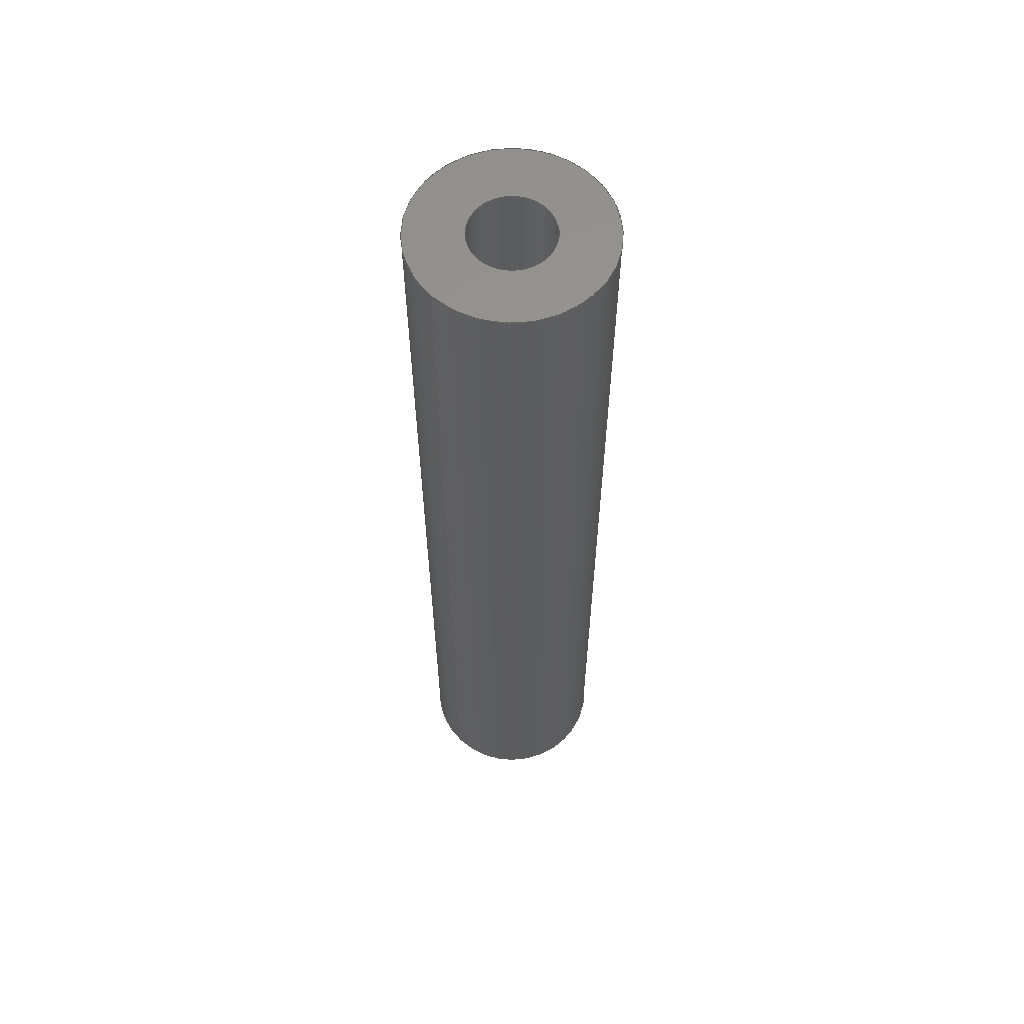
<metadata>
{"format":"iges","ext":"igs","renderer":"f3d","projection":"perspective","resolution":1024,"background":"white","views":[{"elev":59.9,"azim":-135.6,"up":"+Y"}]}
</metadata>
<code>
SolidWorks IGES file using analytic representation for surfaces
1H,,1H;,9HROB-12247,62H\\kentro\work\MEng\Drawings\SDW\SFE Products\ROB\
ROB-1.225e+04IGS,15HSolidWorks 2014,15HSolidWorks 2014,32,308,15,308,15,9HR
OB-12247,1,1,2HIN,50,0.125,13H1.412e+05,1e-08,1.968e+04,
12HEvan.Spitler,,11,0,13H1.412e+05;
     110       1       0       0       0                        01010000
     110       0       0       1       0                               0
     110       2       0       0       0                        01010000
     110       0       0       1       0                               0
     120       3       0       0       0                        01010000
     120       0       0       1       0                               0
     126       4       0       0       0                        01010500
     126       0       0       2       0                               0
     110       6       0       0       0                        01010000
     110       0       0       1       0                               0
     126       7       0       0       0                        01010500
     126       0       0       2       0                               0
     124       9       0       0       0                        00000000
     124       0       0       3       0                               0
     100      12       0       0       0              13        01010000
     100       0       0       1       0                               0
     126      13       0       0       0                        01010500
     126       0       0       2       0                               0
     110      15       0       0       0                        01010000
     110       0       0       1       0                               0
     126      16       0       0       0                        01010500
     126       0       0       2       0                               0
     124      18       0       0       0                        00000000
     124       0       0       3       0                               0
     100      21       0       0       0              23        01010000
     100       0       0       1       0                               0
     102      22       0       0       0                        01010500
     102       0       0       1       0                               0
     102      23       0       0       0                        01010000
     102       0       0       1       0                               0
     142      24       0       0       0                        00010500
     142       0       0       1       0                               0
     144      25       0       0       0                        00000000
     144       0       0       1       0                               0
     110      26       0       0       0                        01010000
     110       0       0       1       0                               0
     110      27       0       0       0                        01010000
     110       0       0       1       0                               0
     120      28       0       0       0                        01010000
     120       0       0       1       0                               0
     126      29       0       0       0                        01010500
     126       0       0       2       0                               0
     124      31       0       0       0                        00000000
     124       0       0       3       0                               0
     100      34       0       0       0              43        01010000
     100       0       0       1       0                               0
     126      35       0       0       0                        01010500
     126       0       0       2       0                               0
     110      37       0       0       0                        01010000
     110       0       0       1       0                               0
     126      38       0       0       0                        01010500
     126       0       0       2       0                               0
     124      40       0       0       0                        00000000
     124       0       0       3       0                               0
     100      43       0       0       0              53        01010000
     100       0       0       1       0                               0
     126      44       0       0       0                        01010500
     126       0       0       2       0                               0
     110      46       0       0       0                        01010000
     110       0       0       1       0                               0
     102      47       0       0       0                        01010500
     102       0       0       1       0                               0
     102      48       0       0       0                        01010000
     102       0       0       1       0                               0
     142      49       0       0       0                        00010500
     142       0       0       1       0                               0
     144      50       0       0       0                        00000000
     144       0       0       1       0                               0
     110      51       0       0       0                        01010000
     110       0       0       1       0                               0
     110      52       0       0       0                        01010000
     110       0       0       1       0                               0
     120      53       0       0       0                        01010000
     120       0       0       1       0                               0
     126      54       0       0       0                        01010500
     126       0       0       2       0                               0
     110      56       0       0       0                        01010000
     110       0       0       1       0                               0
     126      57       0       0       0                        01010500
     126       0       0       2       0                               0
     124      59       0       0       0                        00000000
     124       0       0       3       0                               0
     100      62       0       0       0              81        01010000
     100       0       0       1       0                               0
     126      63       0       0       0                        01010500
     126       0       0       2       0                               0
     110      65       0       0       0                        01010000
     110       0       0       1       0                               0
     126      66       0       0       0                        01010500
     126       0       0       2       0                               0
     124      68       0       0       0                        00000000
     124       0       0       3       0                               0
     100      71       0       0       0              91        01010000
     100       0       0       1       0                               0
     102      72       0       0       0                        01010500
     102       0       0       1       0                               0
     102      73       0       0       0                        01010000
     102       0       0       1       0                               0
     142      74       0       0       0                        00010500
     142       0       0       1       0                               0
     144      75       0       0       0                        00000000
     144       0       0       1       0                               0
     128      76       0       0       0                        01010000
     128       0       0       3       0                               0
     126      79       0       0       0                        01010500
     126       0       0      22       0                               0
     124     101       0       0       0                        00000000
     124       0       0       3       0                               0
     100     104       0       0       0             107        01010000
     100       0       0       1       0                               0
     126     105       0       0       0                        01010500
     126       0       0      22       0                               0
     124     127       0       0       0                        00000000
     124       0       0       3       0                               0
     100     130       0       0       0             113        01010000
     100       0       0       1       0                               0
     102     131       0       0       0                        01010500
     102       0       0       1       0                               0
     102     132       0       0       0                        01010000
     102       0       0       1       0                               0
     142     133       0       0       0                        00010500
     142       0       0       1       0                               0
     126     134       0       0       0                        01010500
     126       0       0      22       0                               0
     124     156       0       0       0                        00000000
     124       0       0       3       0                               0
     100     159       0       0       0             125        01010000
     100       0       0       1       0                               0
     126     160       0       0       0                        01010500
     126       0       0      22       0                               0
     124     182       0       0       0                        00000000
     124       0       0       3       0                               0
     100     185       0       0       0             131        01010000
     100       0       0       1       0                               0
     102     186       0       0       0                        01010500
     102       0       0       1       0                               0
     102     187       0       0       0                        01010000
     102       0       0       1       0                               0
     142     188       0       0       0                        00010500
     142       0       0       1       0                               0
     144     189       0       0       0                        00000000
     144       0       0       1       0                               0
     128     190       0       0       0                        01010000
     128       0       0       3       0                               0
     126     193       0       0       0                        01010500
     126       0       0      22       0                               0
     124     215       0       0       0                        00000000
     124       0       0       3       0                               0
     100     218       0       0       0             147        01010000
     100       0       0       1       0                               0
     126     219       0       0       0                        01010500
     126       0       0      22       0                               0
     124     241       0       0       0                        00000000
     124       0       0       3       0                               0
     100     244       0       0       0             153        01010000
     100       0       0       1       0                               0
     102     245       0       0       0                        01010500
     102       0       0       1       0                               0
     102     246       0       0       0                        01010000
     102       0       0       1       0                               0
     142     247       0       0       0                        00010500
     142       0       0       1       0                               0
     126     248       0       0       0                        01010500
     126       0       0      22       0                               0
     124     270       0       0       0                        00000000
     124       0       0       3       0                               0
     100     273       0       0       0             165        01010000
     100       0       0       1       0                               0
     126     274       0       0       0                        01010500
     126       0       0      22       0                               0
     124     296       0       0       0                        00000000
     124       0       0       3       0                               0
     100     299       0       0       0             171        01010000
     100       0       0       1       0                               0
     102     300       0       0       0                        01010500
     102       0       0       1       0                               0
     102     301       0       0       0                        01010000
     102       0       0       1       0                               0
     142     302       0       0       0                        00010500
     142       0       0       1       0                               0
     144     303       0       0       0                        00000000
     144       0       0       1       0                               0
     110     304       0       0       0                        01010000
     110       0       0       1       0                               0
     110     305       0       0       0                        01010000
     110       0       0       1       0                               0
     120     306       0       0       0                        01010000
     120       0       0       1       0                               0
     126     307       0       0       0                        01010500
     126       0       0       2       0                               0
     124     309       0       0       0                        00000000
     124       0       0       3       0                               0
     100     312       0       0       0             191        01010000
     100       0       0       1       0                               0
     126     313       0       0       0                        01010500
     126       0       0       2       0                               0
     110     315       0       0       0                        01010000
     110       0       0       1       0                               0
     126     316       0       0       0                        01010500
     126       0       0       2       0                               0
     124     318       0       0       0                        00000000
     124       0       0       3       0                               0
     100     321       0       0       0             201        01010000
     100       0       0       1       0                               0
     126     322       0       0       0                        01010500
     126       0       0       2       0                               0
     110     324       0       0       0                        01010000
     110       0       0       1       0                               0
     102     325       0       0       0                        01010500
     102       0       0       1       0                               0
     102     326       0       0       0                        01010000
     102       0       0       1       0                               0
     142     327       0       0       0                        00010500
     142       0       0       1       0                               0
     144     328       0       0       0                        00000000
     144       0       0       1       0                               0
110,0,1.25,0,0,40.62,0;                                      1
110,0,0,0.05325,0,1.25,0.05325;                                     3
120,1,3,0,6.283;                                           5
126,1,1,1,0,1,0,0,0,1,1,1,1,0,6.283,0,1,                7
6.283,0,0,1,0,0,1;                                         7
110,0,0,0.05325,0,1.25,0.05325;                                     9
126,1,1,1,0,1,0,0,0,1,1,1,1,1,6.283,0,1,               11
3.142,0,0,1,0,0,1;                                        11
124,6.123e-17,-1,0,1.25,6.123e-17,          13
3.749e-33,-1,1.25,1,6.123e-17,              13
6.123e-17,-7.654e-17;                         13
100,0,0,1.25,0.05325,1.25,-0.05325,1.25;                            15
126,1,1,1,0,1,0,0,0,1,1,1,1,1,3.142,0,0,               17
3.142,0,0,1,0,0,1;                                        17
110,0,1.25,-0.05325,0,0,-0.05325;                                  19
126,1,1,1,0,1,0,0,0,1,1,1,1,0,3.142,0,0,               21
6.283,0,0,1,0,0,1;                                        21
124,6.123e-17,-1,0,0,6.123e-17,            23
3.749e-33,1,0,-1,-6.123e-17,               23
6.123e-17,0;                                             23
100,0,0,0,0.05325,0,-0.05325,0;                                  25
102,4,7,11,17,21;                                                     27
102,4,9,15,19,25;                                                     29
142,1,5,27,29,1;                                                      31
144,5,1,0,31;                                                         33
110,0,1.25,0,0,-38.12,0;                                    35
110,0,1.25,-0.125,0,0,-0.125;                                      37
120,35,37,0,6.283;                                        39
126,1,1,1,0,1,0,0,0,1,1,1,1,0,0,0,0,3.142,0,         41
0,1,0,0,1;                                                       41
124,1.403e-14,1,0,-1.25,-6.123e-17,         43
8.589e-31,-1,1.25,-1,1.403e-14,             43
6.123e-17,-1.753e-14;                         43
100,0,0,1.25,0.125,1.25,-0.125,1.25;                                45
126,1,1,1,0,1,0,0,0,1,1,1,1,0,3.142,0,1,               47
3.142,0,0,1,0,0,1;                                        47
110,0,1.25,0.125,0,0,0.125;                                        49
126,1,1,1,0,1,0,0,0,1,1,1,1,1,3.142,0,1,0,0,         51
0,1,0,0,1;                                                       51
124,1.403e-14,1,0,0,-6.123e-17,            53
8.589e-31,1,0,1,-1.403e-14,                53
6.123e-17,0;                                             53
100,0,0,0,0.125,0,-0.125,0;                                      55
126,1,1,1,0,1,0,0,0,1,1,1,1,1,0,0,0,0,0,0,1,0,         57
0,1;                                                                57
110,0,0,-0.125,0,1.25,-0.125;                                      59
102,4,41,47,51,57;                                                    61
102,4,45,49,55,59;                                                    63
142,1,39,61,63,1;                                                     65
144,39,1,0,65;                                                        67
110,0,1.25,0,0,-38.12,0;                                    69
110,0,1.25,-0.125,0,0,-0.125;                                      71
120,69,71,0,6.283;                                        73
126,1,1,1,0,1,0,0,0,1,1,1,1,1,3.142,0,0,               75
3.142,0,0,1,0,0,1;                                        75
110,0,0,0.125,0,1.25,0.125;                                        77
126,1,1,1,0,1,0,0,0,1,1,1,1,0,3.142,0,0,               79
6.283,0,0,1,0,0,1;                                        79
124,6.123e-17,-1,0,1.25,6.123e-17,          81
3.749e-33,-1,1.25,1,6.123e-17,              81
6.123e-17,-7.654e-17;                         81
100,0,0,1.25,0.125,1.25,-0.125,1.25;                                83
126,1,1,1,0,1,0,0,0,1,1,1,1,0,6.283,0,1,               85
6.283,0,0,1,0,0,1;                                        85
110,0,1.25,-0.125,0,0,-0.125;                                      87
126,1,1,1,0,1,0,0,0,1,1,1,1,1,6.283,0,1,               89
3.142,0,0,1,0,0,1;                                        89
124,6.123e-17,-1,0,0,6.123e-17,            91
3.749e-33,1,0,-1,-6.123e-17,               91
6.123e-17,0;                                             91
100,0,0,0,0.125,0,-0.125,0;                                      93
102,4,75,79,85,89;                                                    95
102,4,77,83,87,93;                                                    97
142,1,73,95,97,1;                                                     99
144,73,1,0,99;                                                       101
128,1,1,1,1,0,0,1,0,0,0,0,1,1,0,0,1,1,1,1,1,1,           103
-0.1265,1.25,-0.1265,-0.1265,1.25,0.1265,0.1265,1.25,-0.1265,        103
0.1265,1.25,0.1265,0,1,0,1;                                      103
126,32,2,1,0,1,0,0,0,0,0.0625,0.0625,0.125,0.125,0.1875,          105
0.1875,0.25,0.25,0.3125,0.3125,0.375,0.375,0.4375,0.4375,0.5,        105
0.5,0.5625,0.5625,0.625,0.625,0.6875,0.6875,0.75,0.75,0.8125,        105
0.8125,0.875,0.875,0.9375,0.9375,1,1,1,1,1,1,1,1,1,1,      105
1,1,1,1,1,1,1,1,1,1,1,1,1,1,1,1,1,1,1,1,1,      105
1,1,1,1,1,0.005929,0.5,0,0.005929,0.4513,0,        105
0.01542,0.4036,0,0.02492,0.3559,0,               105
0.04354,0.3109,0,0.06216,0.266,0,                 105
0.08919,0.2255,0,0.1162,0.185,0,               105
0.1506,0.1506,0,0.185,0.1162,0,               105
0.2255,0.08919,0,0.266,0.06216,0,                105
0.3109,0.04354,0,0.3559,0.02492,0,                105
0.4036,0.01542,0,0.4513,0.005929,0,0.5,           105
0.005929,0,0.5487,0.005929,0,0.5964,               105
0.01542,0,0.6441,0.02492,0,0.6891,               105
0.04354,0,0.734,0.06216,0,0.7745,                 105
0.08919,0,0.815,0.1162,0,0.8494,               105
0.1506,0,0.8838,0.185,0,0.9108,               105
0.2255,0,0.9378,0.266,0,0.9565,                 105
0.3109,0,0.9751,0.3559,0,0.9846,               105
0.4036,0,0.9941,0.4513,0,0.9941,0.5,0,        105
0,1,0,0,-1;                                                     105
124,6.123e-17,-1,0,1.25,6.123e-17,         107
3.749e-33,1,1.25,-1,-6.123e-17,            107
6.123e-17,7.654e-17;                         107
100,0,0,1.25,0.125,1.25,-0.125,1.25;                               109
126,32,2,1,0,1,0,0,0,0,0.0625,0.0625,0.125,0.125,0.1875,          111
0.1875,0.25,0.25,0.3125,0.3125,0.375,0.375,0.4375,0.4375,0.5,        111
0.5,0.5625,0.5625,0.625,0.625,0.6875,0.6875,0.75,0.75,0.8125,        111
0.8125,0.875,0.875,0.9375,0.9375,1,1,1,1,1,1,1,1,1,1,      111
1,1,1,1,1,1,1,1,1,1,1,1,1,1,1,1,1,1,1,1,1,      111
1,1,1,1,1,0.9941,0.5,0,0.9941,0.5487,0,        111
0.9846,0.5964,0,0.9751,0.6441,0,               111
0.9565,0.6891,0,0.9378,0.734,0,                 111
0.9108,0.7745,0,0.8838,0.815,0,               111
0.8494,0.8494,0,0.815,0.8838,0,               111
0.7745,0.9108,0,0.734,0.9378,0,                111
0.6891,0.9565,0,0.6441,0.9751,0,                111
0.5964,0.9846,0,0.5487,0.9941,0,0.5,           111
0.9941,0,0.4513,0.9941,0,0.4036,               111
0.9846,0,0.3559,0.9751,0,0.3109,               111
0.9565,0,0.266,0.9378,0,0.2255,                 111
0.9108,0,0.185,0.8838,0,0.1506,               111
0.8494,0,0.1162,0.815,0,0.08919,               111
0.7745,0,0.06216,0.734,0,0.04354,                 111
0.6891,0,0.02492,0.6441,0,0.01542,               111
0.5964,0,0.005929,0.5487,0,0.005929,0.5,0,        111
0,1,0,0,-1;                                                     111
124,1.403e-14,1,0,-1.25,-6.123e-17,        113
8.589e-31,1,1.25,1,-1.403e-14,             113
6.123e-17,1.753e-14;                         113
100,0,0,1.25,0.125,1.25,-0.125,1.25;                               115
102,2,105,111;                                                       117
102,2,109,115;                                                       119
142,1,103,117,119,1;                                                 121
126,32,2,1,0,1,0,0,0,0,0.0625,0.0625,0.125,0.125,0.1875,          123
0.1875,0.25,0.25,0.3125,0.3125,0.375,0.375,0.4375,0.4375,0.5,        123
0.5,0.5625,0.5625,0.625,0.625,0.6875,0.6875,0.75,0.75,0.8125,        123
0.8125,0.875,0.875,0.9375,0.9375,1,1,1,1,1,1,1,1,1,1,      123
1,1,1,1,1,1,1,1,1,1,1,1,1,1,1,1,1,1,1,1,1,      123
1,1,1,1,1,0.2895,0.5,0,0.2895,0.5207,0,         123
0.2936,0.5411,0,0.2976,0.5614,0,               123
0.3055,0.5805,0,0.3135,0.5997,0,                123
0.325,0.6169,0,0.3365,0.6342,0,               123
0.3512,0.6488,0,0.3658,0.6635,0,               123
0.3831,0.675,0,0.4003,0.6865,0,                123
0.4195,0.6945,0,0.4386,0.7024,0,               123
0.4589,0.7064,0,0.4793,0.7105,0,0.5,            123
0.7105,0,0.5207,0.7105,0,0.5411,                123
0.7064,0,0.5614,0.7024,0,0.5805,               123
0.6945,0,0.5997,0.6865,0,0.6169,                123
0.675,0,0.6342,0.6635,0,0.6488,               123
0.6488,0,0.6635,0.6342,0,0.675,               123
0.6169,0,0.6865,0.5997,0,0.6945,                123
0.5805,0,0.7024,0.5614,0,0.7064,               123
0.5411,0,0.7105,0.5207,0,0.7105,0.5,0,0,      123
1,0,0,1;                                                         123
124,1.403e-14,1,0,-1.25,-6.123e-17,        125
8.589e-31,-1,1.25,-1,1.403e-14,            125
6.123e-17,-1.753e-14;                        125
100,0,0,1.25,0.05325,1.25,-0.05325,1.25;                           127
126,32,2,1,0,1,0,0,0,0,0.0625,0.0625,0.125,0.125,0.1875,          129
0.1875,0.25,0.25,0.3125,0.3125,0.375,0.375,0.4375,0.4375,0.5,        129
0.5,0.5625,0.5625,0.625,0.625,0.6875,0.6875,0.75,0.75,0.8125,        129
0.8125,0.875,0.875,0.9375,0.9375,1,1,1,1,1,1,1,1,1,1,      129
1,1,1,1,1,1,1,1,1,1,1,1,1,1,1,1,1,1,1,1,1,      129
1,1,1,1,1,0.7105,0.5,0,0.7105,0.4793,0,         129
0.7064,0.4589,0,0.7024,0.4386,0,               129
0.6945,0.4195,0,0.6865,0.4003,0,                129
0.675,0.3831,0,0.6635,0.3658,0,               129
0.6488,0.3512,0,0.6342,0.3365,0,               129
0.6169,0.325,0,0.5997,0.3135,0,                129
0.5805,0.3055,0,0.5614,0.2976,0,               129
0.5411,0.2936,0,0.5207,0.2895,0,0.5,            129
0.2895,0,0.4793,0.2895,0,0.4589,                129
0.2936,0,0.4386,0.2976,0,0.4195,               129
0.3055,0,0.4003,0.3135,0,0.3831,                129
0.325,0,0.3658,0.3365,0,0.3512,               129
0.3512,0,0.3365,0.3658,0,0.325,               129
0.3831,0,0.3135,0.4003,0,0.3055,                129
0.4195,0,0.2976,0.4386,0,0.2936,               129
0.4589,0,0.2895,0.4793,0,0.2895,0.5,0,0,      129
1,0,0,1;                                                         129
124,6.123e-17,-1,0,1.25,6.123e-17,         131
3.749e-33,-1,1.25,1,6.123e-17,             131
6.123e-17,-7.654e-17;                        131
100,0,0,1.25,0.05325,1.25,-0.05325,1.25;                           133
102,2,123,129;                                                       135
102,2,127,133;                                                       137
142,1,103,135,137,1;                                                 139
144,103,1,1,121,139;                                                 141
128,1,1,1,1,0,0,1,0,0,0,0,1,1,0,0,1,1,1,1,1,1,           143
-0.1265,0,-0.1265,-0.1265,0,0.1265,0.1265,0,-0.1265,0.1265,       143
0,0.1265,0,1,0,1;                                               143
126,32,2,1,0,1,0,0,0,0,0.0625,0.0625,0.125,0.125,0.1875,          145
0.1875,0.25,0.25,0.3125,0.3125,0.375,0.375,0.4375,0.4375,0.5,        145
0.5,0.5625,0.5625,0.625,0.625,0.6875,0.6875,0.75,0.75,0.8125,        145
0.8125,0.875,0.875,0.9375,0.9375,1,1,1,1,1,1,1,1,1,1,      145
1,1,1,1,1,1,1,1,1,1,1,1,1,1,1,1,1,1,1,1,1,      145
1,1,1,1,1,0.9941,0.5,0,0.9941,0.5487,0,        145
0.9846,0.5964,0,0.9751,0.6441,0,               145
0.9565,0.6891,0,0.9378,0.734,0,                 145
0.9108,0.7745,0,0.8838,0.815,0,               145
0.8494,0.8494,0,0.815,0.8838,0,               145
0.7745,0.9108,0,0.734,0.9378,0,                145
0.6891,0.9565,0,0.6441,0.9751,0,                145
0.5964,0.9846,0,0.5487,0.9941,0,0.5,           145
0.9941,0,0.4513,0.9941,0,0.4036,               145
0.9846,0,0.3559,0.9751,0,0.3109,               145
0.9565,0,0.266,0.9378,0,0.2255,                 145
0.9108,0,0.185,0.8838,0,0.1506,               145
0.8494,0,0.1162,0.815,0,0.08919,               145
0.7745,0,0.06216,0.734,0,0.04354,                 145
0.6891,0,0.02492,0.6441,0,0.01542,               145
0.5964,0,0.005929,0.5487,0,0.005929,0.5,0,        145
0,1,0,0,-1;                                                     145
124,1.403e-14,1,0,0,-6.123e-17,           147
8.589e-31,1,0,1,-1.403e-14,               147
6.123e-17,0;                                            147
100,0,0,0,0.125,0,-0.125,0;                                     149
126,32,2,1,0,1,0,0,0,0,0.0625,0.0625,0.125,0.125,0.1875,          151
0.1875,0.25,0.25,0.3125,0.3125,0.375,0.375,0.4375,0.4375,0.5,        151
0.5,0.5625,0.5625,0.625,0.625,0.6875,0.6875,0.75,0.75,0.8125,        151
0.8125,0.875,0.875,0.9375,0.9375,1,1,1,1,1,1,1,1,1,1,      151
1,1,1,1,1,1,1,1,1,1,1,1,1,1,1,1,1,1,1,1,1,      151
1,1,1,1,1,0.005929,0.5,0,0.005929,0.4513,0,        151
0.01542,0.4036,0,0.02492,0.3559,0,               151
0.04354,0.3109,0,0.06216,0.266,0,                 151
0.08919,0.2255,0,0.1162,0.185,0,               151
0.1506,0.1506,0,0.185,0.1162,0,               151
0.2255,0.08919,0,0.266,0.06216,0,                151
0.3109,0.04354,0,0.3559,0.02492,0,                151
0.4036,0.01542,0,0.4513,0.005929,0,0.5,           151
0.005929,0,0.5487,0.005929,0,0.5964,               151
0.01542,0,0.6441,0.02492,0,0.6891,               151
0.04354,0,0.734,0.06216,0,0.7745,                 151
0.08919,0,0.815,0.1162,0,0.8494,               151
0.1506,0,0.8838,0.185,0,0.9108,               151
0.2255,0,0.9378,0.266,0,0.9565,                 151
0.3109,0,0.9751,0.3559,0,0.9846,               151
0.4036,0,0.9941,0.4513,0,0.9941,0.5,0,        151
0,1,0,0,-1;                                                     151
124,6.123e-17,-1,0,0,6.123e-17,           153
3.749e-33,1,0,-1,-6.123e-17,              153
6.123e-17,0;                                            153
100,0,0,0,0.125,0,-0.125,0;                                     155
102,2,145,151;                                                       157
102,2,149,155;                                                       159
142,1,143,157,159,1;                                                 161
126,32,2,1,0,1,0,0,0,0,0.0625,0.0625,0.125,0.125,0.1875,          163
0.1875,0.25,0.25,0.3125,0.3125,0.375,0.375,0.4375,0.4375,0.5,        163
0.5,0.5625,0.5625,0.625,0.625,0.6875,0.6875,0.75,0.75,0.8125,        163
0.8125,0.875,0.875,0.9375,0.9375,1,1,1,1,1,1,1,1,1,1,      163
1,1,1,1,1,1,1,1,1,1,1,1,1,1,1,1,1,1,1,1,1,      163
1,1,1,1,1,0.7105,0.5,0,0.7105,0.4793,0,         163
0.7064,0.4589,0,0.7024,0.4386,0,               163
0.6945,0.4195,0,0.6865,0.4003,0,                163
0.675,0.3831,0,0.6635,0.3658,0,               163
0.6488,0.3512,0,0.6342,0.3365,0,               163
0.6169,0.325,0,0.5997,0.3135,0,                163
0.5805,0.3055,0,0.5614,0.2976,0,               163
0.5411,0.2936,0,0.5207,0.2895,0,0.5,            163
0.2895,0,0.4793,0.2895,0,0.4589,                163
0.2936,0,0.4386,0.2976,0,0.4195,               163
0.3055,0,0.4003,0.3135,0,0.3831,                163
0.325,0,0.3658,0.3365,0,0.3512,               163
0.3512,0,0.3365,0.3658,0,0.325,               163
0.3831,0,0.3135,0.4003,0,0.3055,                163
0.4195,0,0.2976,0.4386,0,0.2936,               163
0.4589,0,0.2895,0.4793,0,0.2895,0.5,0,0,      163
1,0,0,1;                                                         163
124,6.123e-17,-1,0,0,6.123e-17,           165
3.749e-33,-1,0,1,6.123e-17,               165
6.123e-17,0;                                            165
100,0,0,0,0.05325,0,-0.05325,0;                                 167
126,32,2,1,0,1,0,0,0,0,0.0625,0.0625,0.125,0.125,0.1875,          169
0.1875,0.25,0.25,0.3125,0.3125,0.375,0.375,0.4375,0.4375,0.5,        169
0.5,0.5625,0.5625,0.625,0.625,0.6875,0.6875,0.75,0.75,0.8125,        169
0.8125,0.875,0.875,0.9375,0.9375,1,1,1,1,1,1,1,1,1,1,      169
1,1,1,1,1,1,1,1,1,1,1,1,1,1,1,1,1,1,1,1,1,      169
1,1,1,1,1,0.2895,0.5,0,0.2895,0.5207,0,         169
0.2936,0.5411,0,0.2976,0.5614,0,               169
0.3055,0.5805,0,0.3135,0.5997,0,                169
0.325,0.6169,0,0.3365,0.6342,0,               169
0.3512,0.6488,0,0.3658,0.6635,0,               169
0.3831,0.675,0,0.4003,0.6865,0,                169
0.4195,0.6945,0,0.4386,0.7024,0,               169
0.4589,0.7064,0,0.4793,0.7105,0,0.5,            169
0.7105,0,0.5207,0.7105,0,0.5411,                169
0.7064,0,0.5614,0.7024,0,0.5805,               169
0.6945,0,0.5997,0.6865,0,0.6169,                169
0.675,0,0.6342,0.6635,0,0.6488,               169
0.6488,0,0.6635,0.6342,0,0.675,               169
0.6169,0,0.6865,0.5997,0,0.6945,                169
0.5805,0,0.7024,0.5614,0,0.7064,               169
0.5411,0,0.7105,0.5207,0,0.7105,0.5,0,0,      169
1,0,0,1;                                                         169
124,1.403e-14,1,0,0,-6.123e-17,           171
8.589e-31,-1,0,-1,1.403e-14,              171
6.123e-17,0;                                            171
100,0,0,0,0.05325,0,-0.05325,0;                                 173
102,2,163,169;                                                       175
102,2,167,173;                                                       177
142,1,143,175,177,1;                                                 179
144,143,1,1,161,179;                                                 181
110,0,1.25,0,0,40.62,0;                                    183
110,0,0,0.05325,0,1.25,0.05325;                                   185
120,183,185,0,6.283;                                     187
126,1,1,1,0,1,0,0,0,1,1,1,1,1,3.142,0,1,0,0,        189
0,1,0,0,1;                                                      189
124,1.403e-14,1,0,-1.25,-6.123e-17,        191
8.589e-31,-1,1.25,-1,1.403e-14,            191
6.123e-17,-1.753e-14;                        191
100,0,0,1.25,0.05325,1.25,-0.05325,1.25;                           193
126,1,1,1,0,1,0,0,0,1,1,1,1,1,0,0,0,0,0,0,1,0,        195
0,1;                                                               195
110,0,1.25,0.05325,0,0,0.05325;                                   197
126,1,1,1,0,1,0,0,0,1,1,1,1,0,0,0,0,3.142,0,        199
0,1,0,0,1;                                                      199
124,1.403e-14,1,0,0,-6.123e-17,           201
8.589e-31,1,0,1,-1.403e-14,               201
6.123e-17,0;                                            201
100,0,0,0,0.05325,0,-0.05325,0;                                 203
126,1,1,1,0,1,0,0,0,1,1,1,1,0,3.142,0,1,              205
3.142,0,0,1,0,0,1;                                       205
110,0,0,-0.05325,0,1.25,-0.05325;                                 207
102,4,189,195,199,205;                                               209
102,4,193,197,203,207;                                               211
142,1,187,209,211,1;                                                 213
144,187,1,0,213;                                                     215
S      1G      4D    216P    328
</code>
